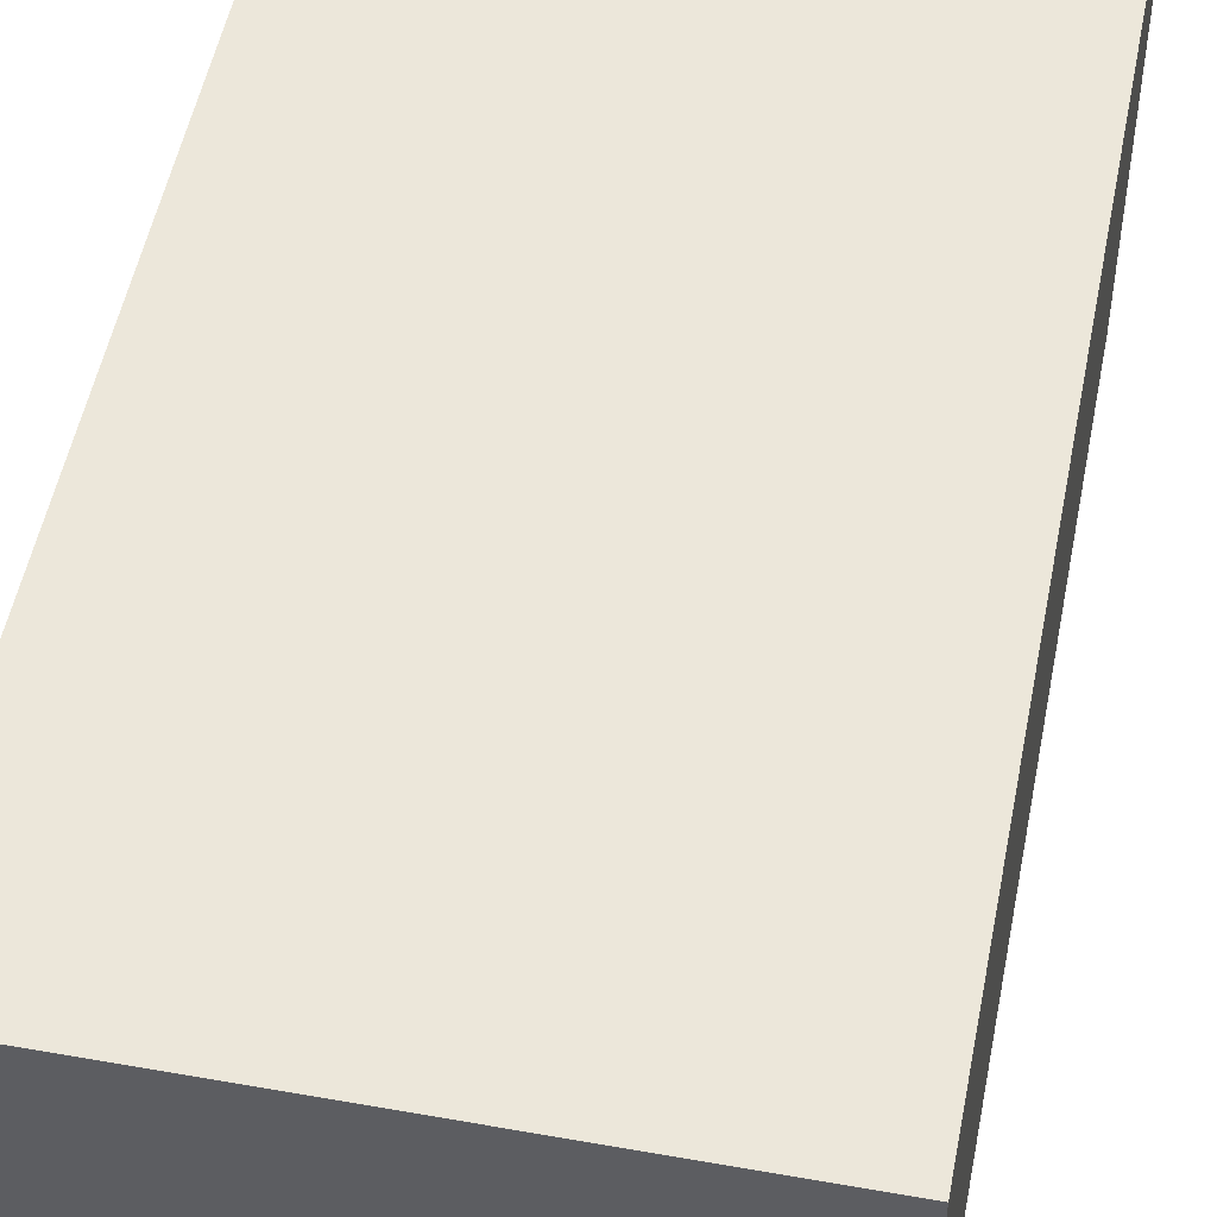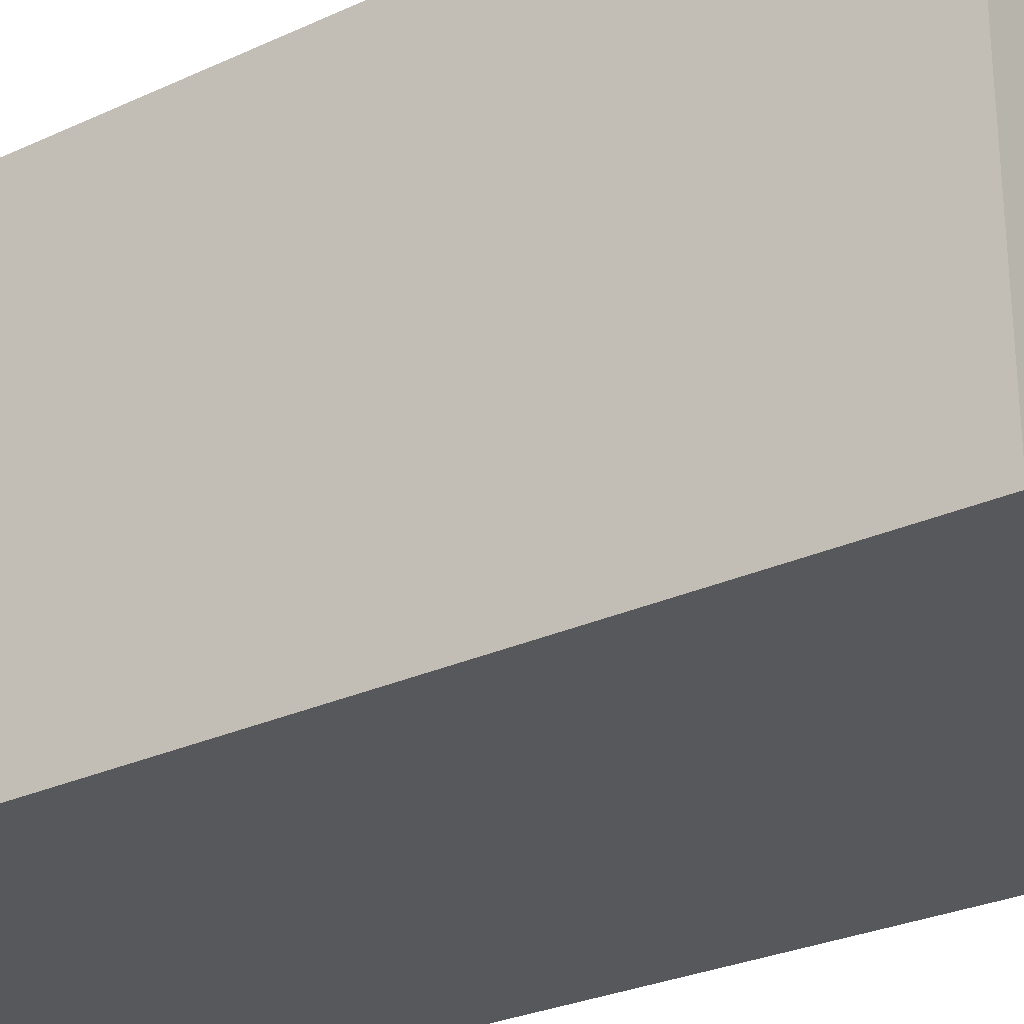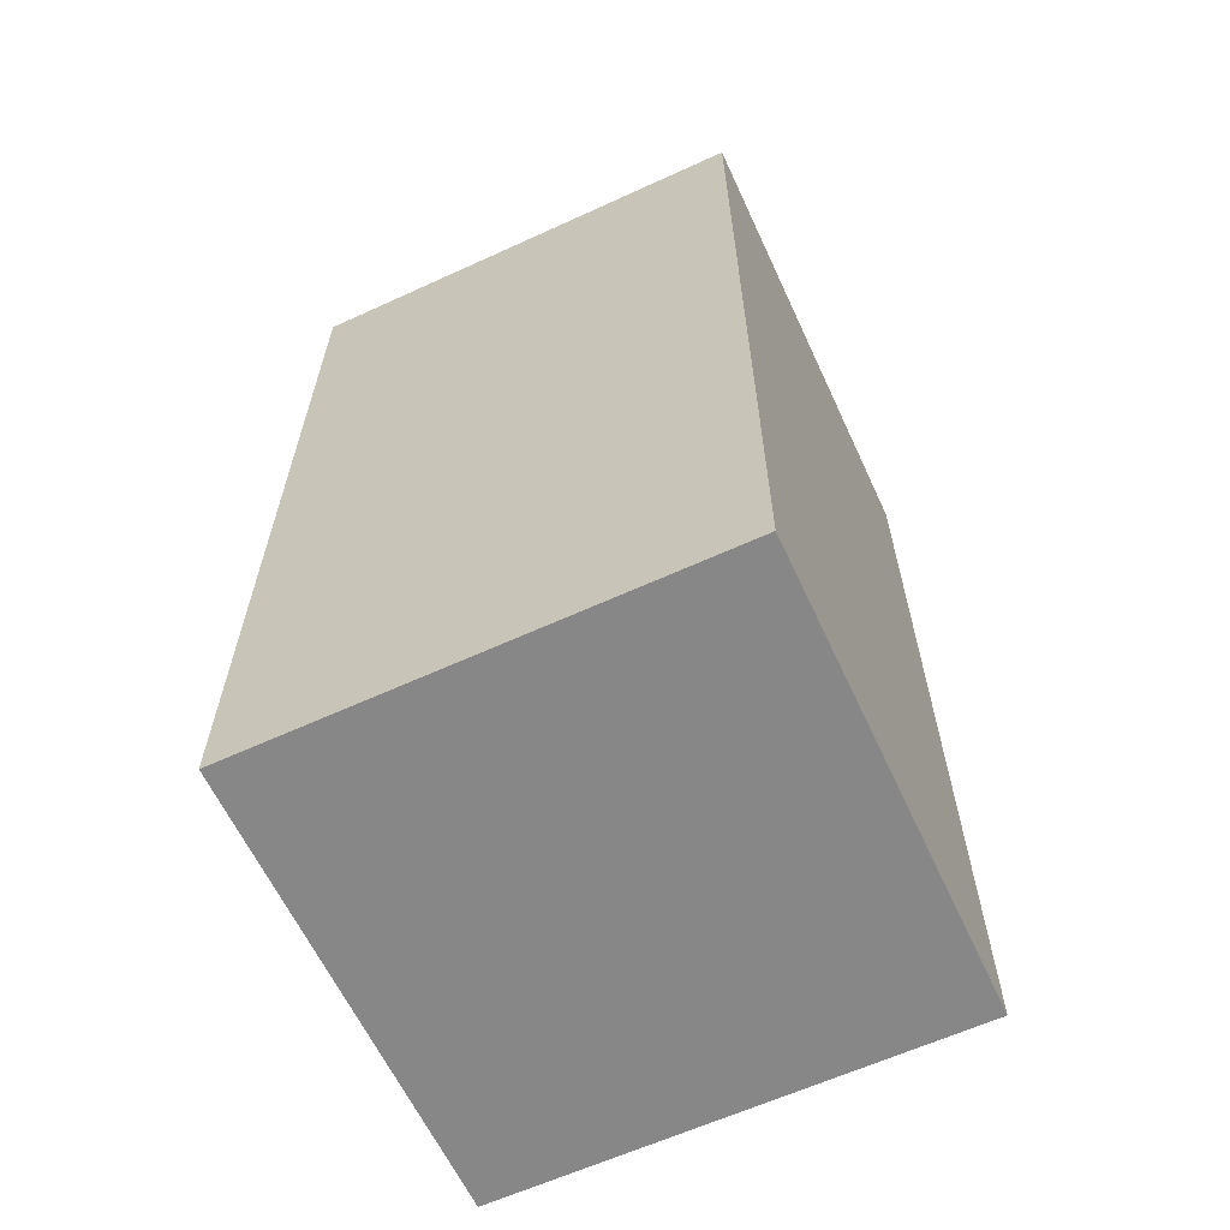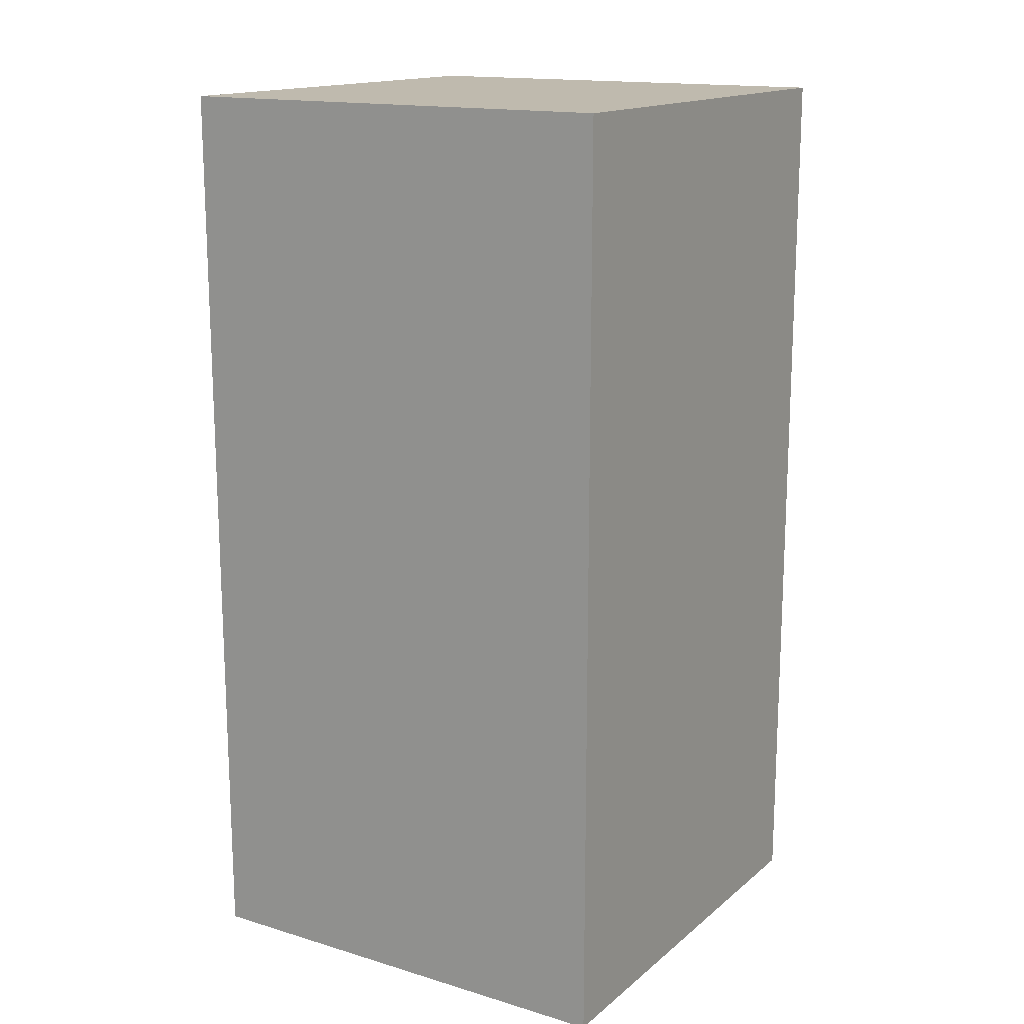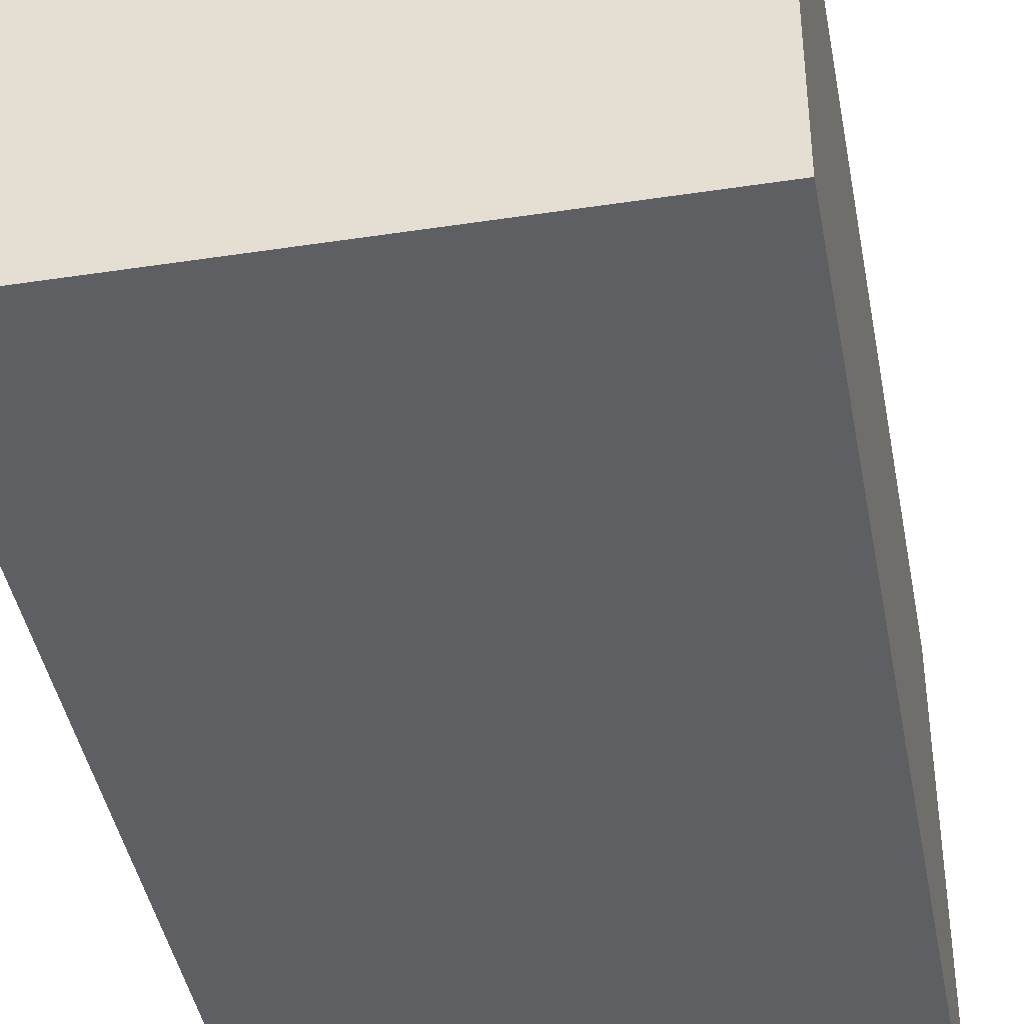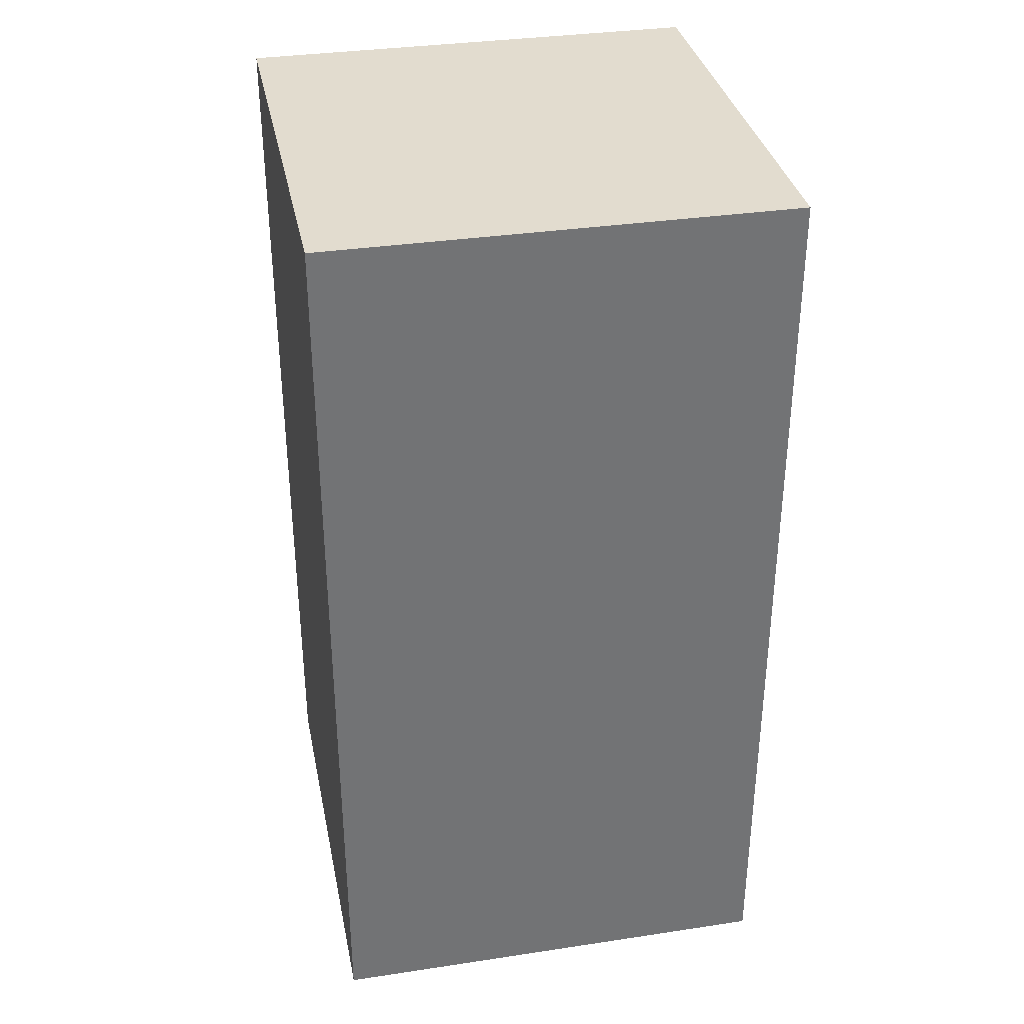
<metadata>
{"format":"obj","ext":"obj","renderer":"f3d","projection":"perspective","resolution":1024,"background":"white","views":[{"elev":51.1,"azim":-169.0,"up":"+Z"},{"elev":-28.2,"azim":124.9,"up":"+Z"},{"elev":-62.5,"azim":-155.1,"up":"+Y"},{"elev":15.6,"azim":-148.0,"up":"+Y"},{"elev":-41.9,"azim":10.4,"up":"+Z"},{"elev":34.6,"azim":-11.4,"up":"+Y"}]}
</metadata>
<code>
o
v -0.2 0.2 -7.451e-09
v -0.2 0.2 -0.1
v -0.2 0.4 -7.451e-09
v -0.2 0.4 -0.1
v -0.1 0.2 -7.451e-09
v -0.1 0.2 -0.1
v -0.1 0.4 -7.451e-09
v -0.1 0.4 -0.1
v -0.2 0.2 -7.451e-09
v -0.2 0.4 -7.451e-09
v -0.1 0.2 -7.451e-09
v -0.1 0.4 -7.451e-09
v -0.2 0.2 -0.1
v -0.2 0.4 -0.1
v -0.1 0.2 -0.1
v -0.1 0.4 -0.1
v -0.2 0.2 -7.451e-09
v -0.1 0.2 -7.451e-09
v -0.2 0.2 -0.1
v -0.1 0.2 -0.1
v -0.2 0.4 -7.451e-09
v -0.1 0.4 -7.451e-09
v -0.2 0.4 -0.1
v -0.1 0.4 -0.1
f 3 2 1
f 4 2 3
f 5 6 7
f 7 6 8
f 11 10 9
f 12 10 11
f 13 14 15
f 15 14 16
f 19 18 17
f 20 18 19
f 21 22 23
f 23 22 24

</code>
